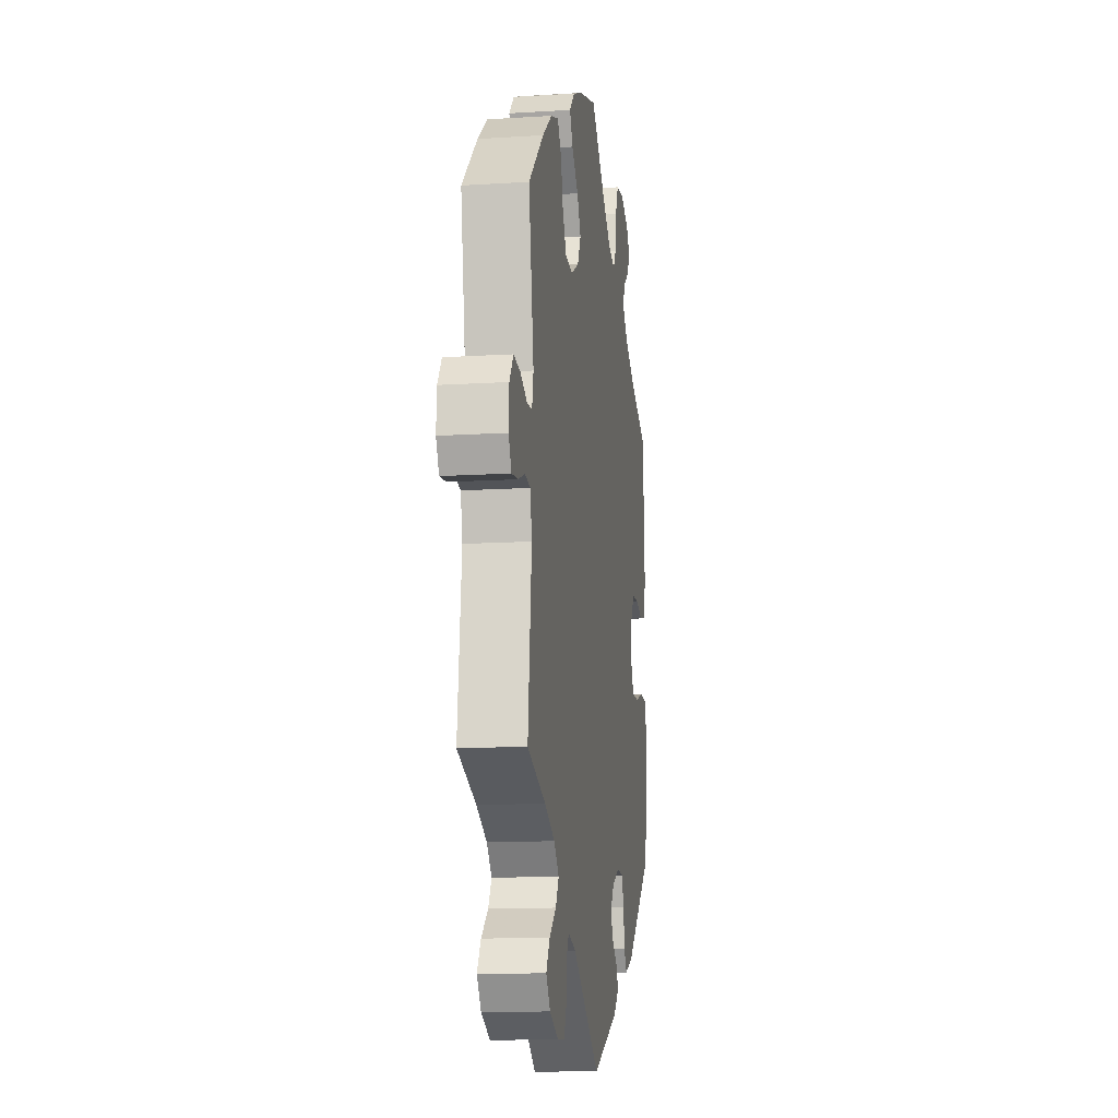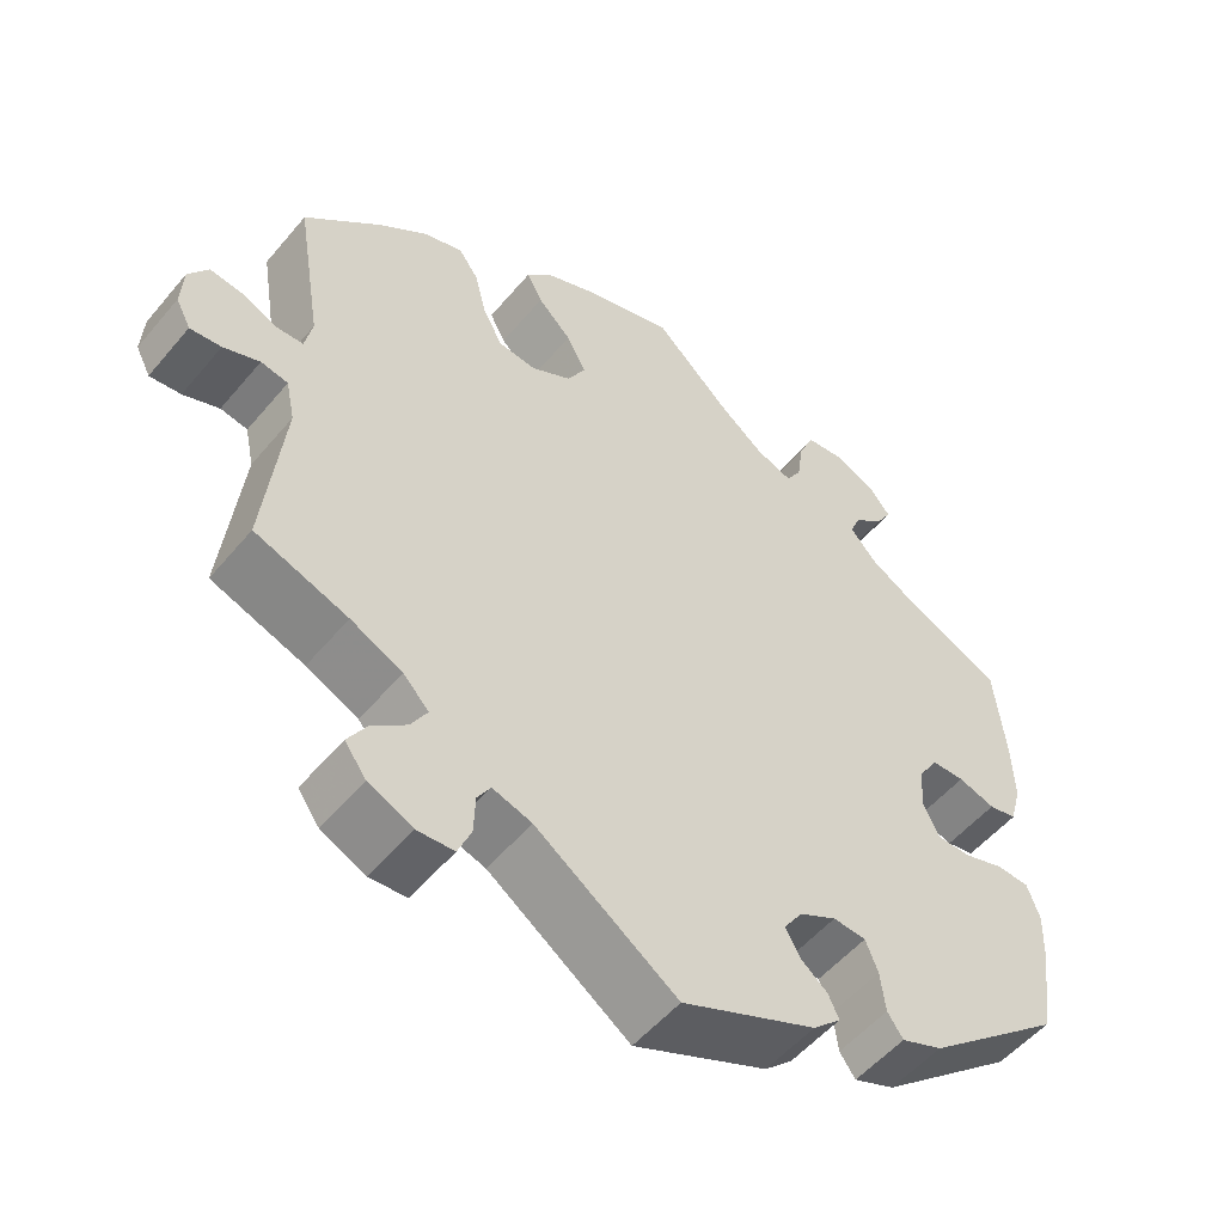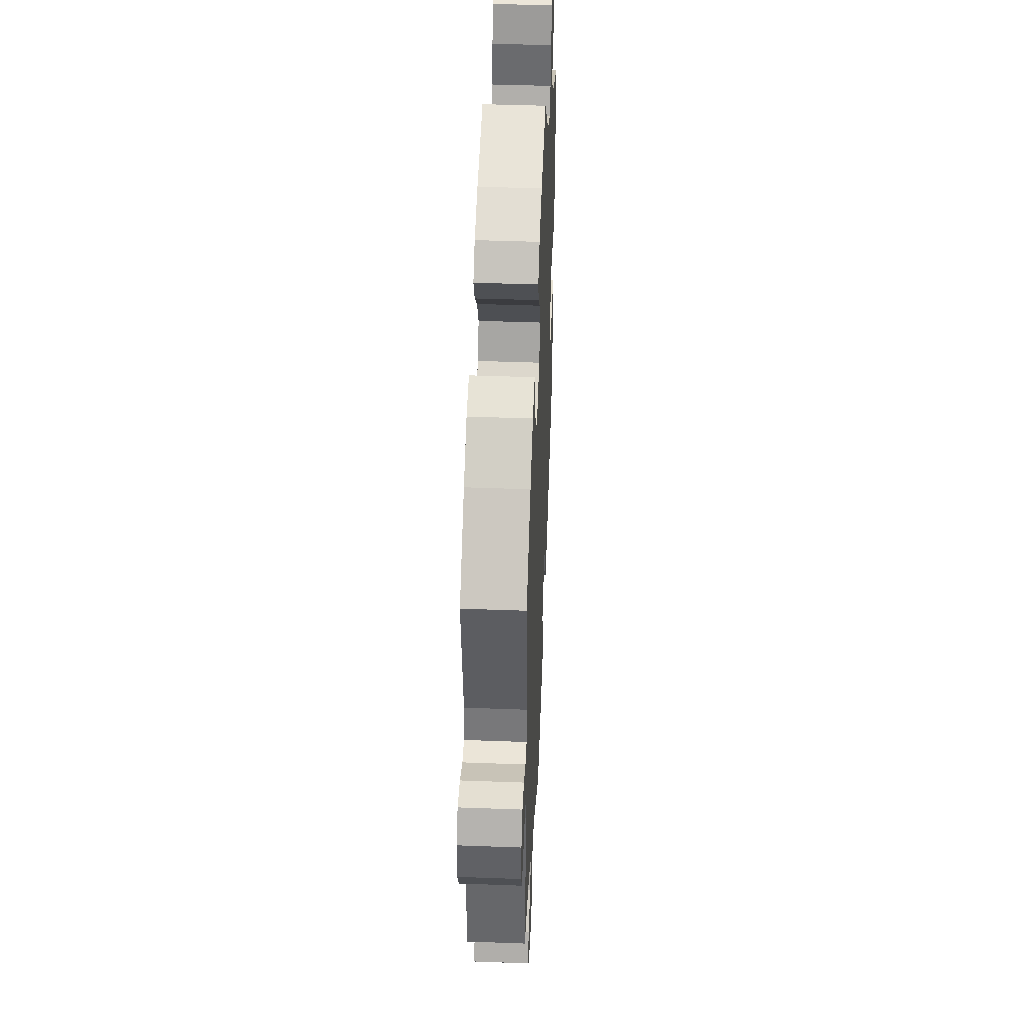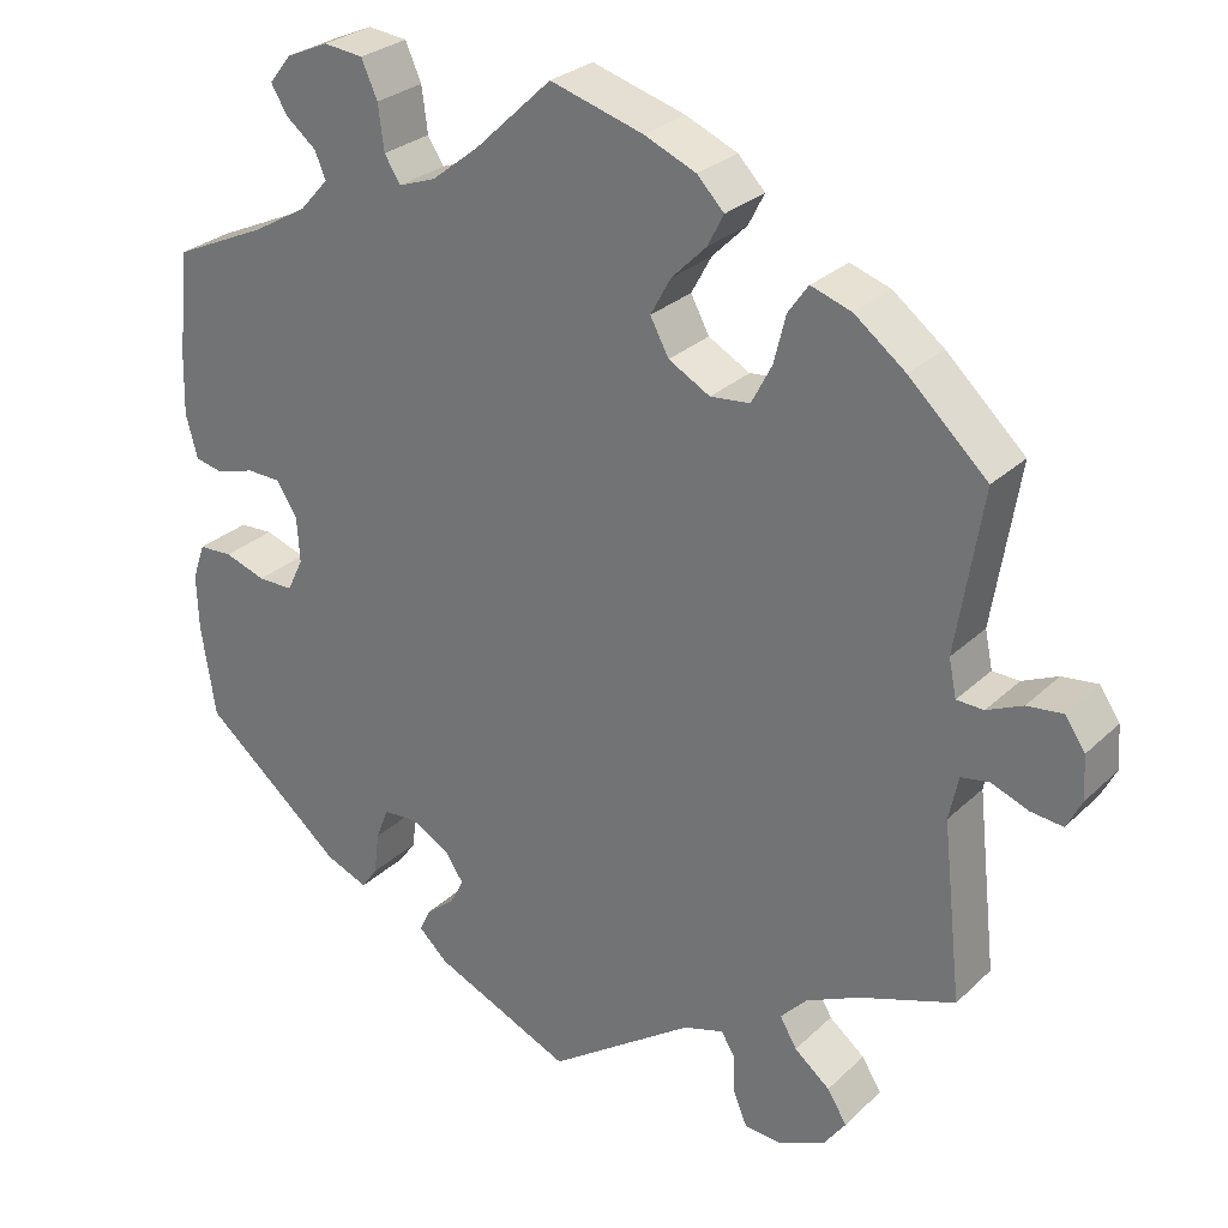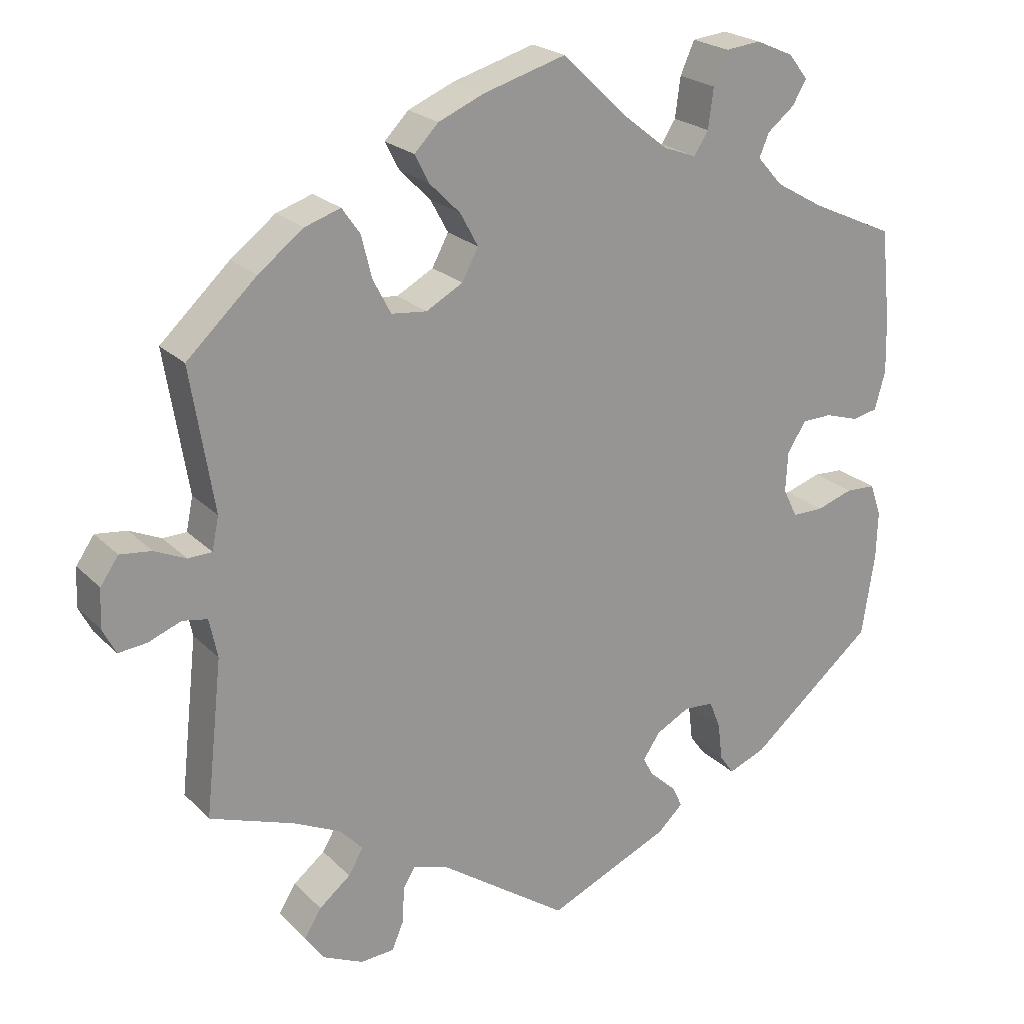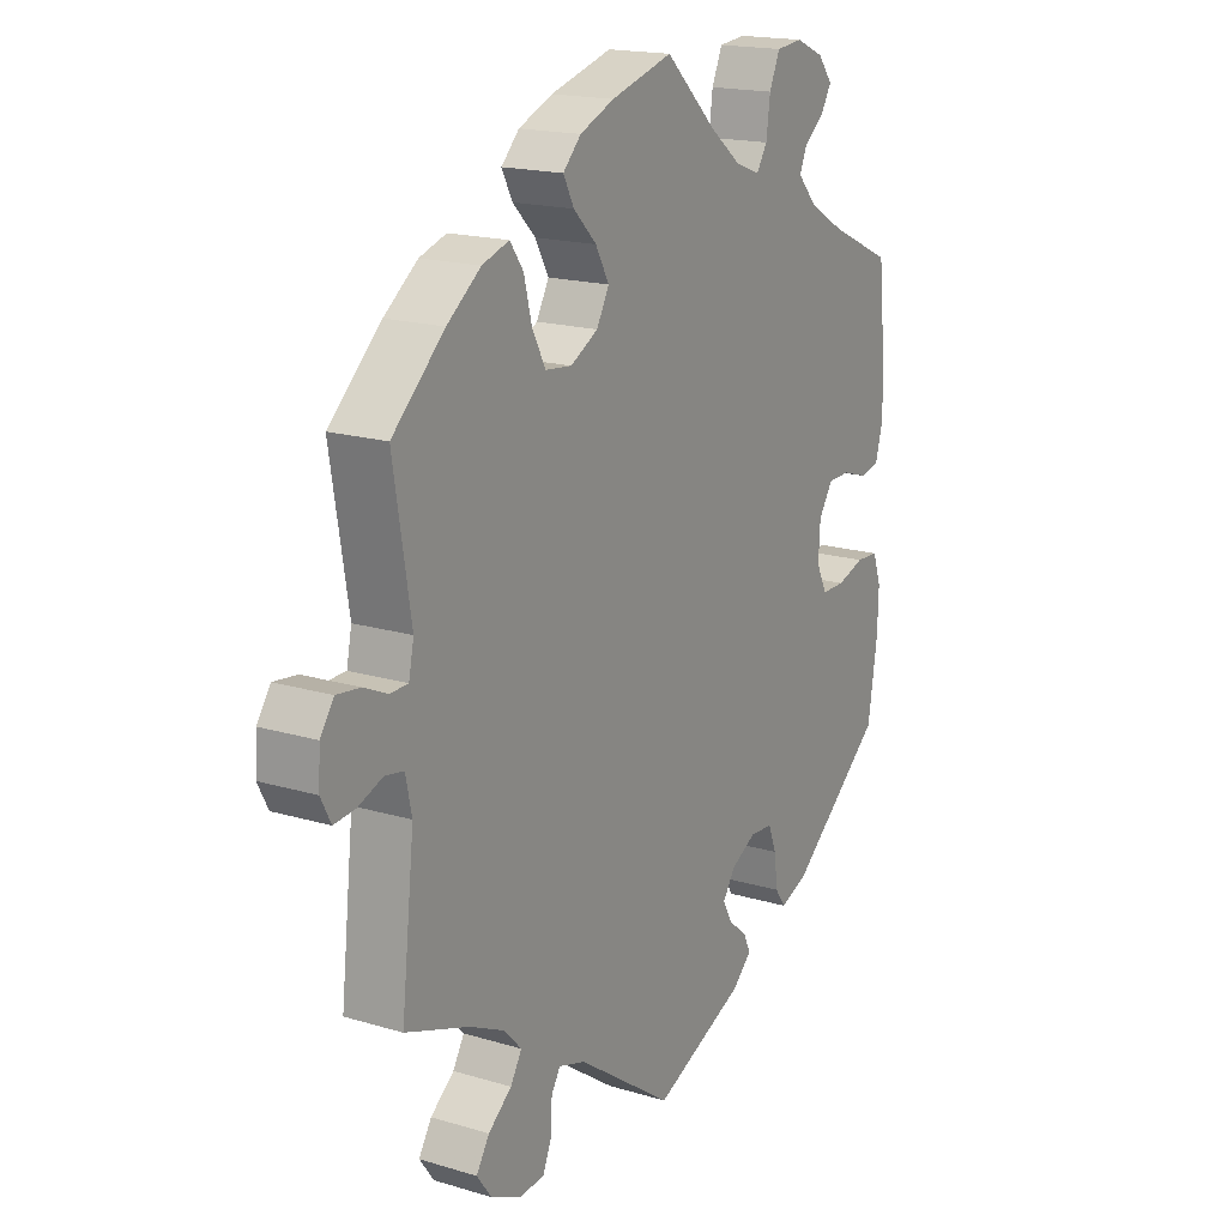
<metadata>
{"format":"obj","ext":"obj","renderer":"f3d","projection":"perspective","resolution":1024,"background":"white","views":[{"elev":-12.9,"azim":-81.7,"up":"+Z"},{"elev":-53.2,"azim":-38.9,"up":"+Z"},{"elev":43.8,"azim":-87.5,"up":"+Z"},{"elev":28.0,"azim":-144.3,"up":"+Z"},{"elev":22.4,"azim":-31.7,"up":"+Z"},{"elev":17.6,"azim":-59.3,"up":"+Z"}]}
</metadata>
<code>
v 0.334 0.07 -0.427
v 0.284 0.07 -0.447
v 0.265 0.07 -0.42
v 0.259 0.07 -0.37
v 0.244 0.07 -0.332
v 0.204 0.07 -0.329
v 0.159 0.07 -0.353
v 0.136 0.07 -0.387
v 0.153 0.07 -0.419
v 0.186 0.07 -0.446
v 0.199 0.07 -0.474
v 0.165 0.07 -0.506
v 0.001 0.07 -0.578
v -0.171 0.07 -0.458
v -0.219 0.07 -0.443
v -0.235 0.07 -0.469
v -0.237 0.07 -0.517
v -0.253 0.07 -0.555
v -0.298 0.07 -0.558
v -0.352 0.07 -0.533
v -0.378 0.07 -0.497
v -0.355 0.07 -0.46
v -0.313 0.07 -0.426
v -0.293 0.07 -0.392
v -0.324 0.07 -0.359
v -0.387 0.07 -0.329
v -0.5 0.07 -0.289
v -0.477 0.07 -0.08
v -0.488 0.07 -0.028
v -0.521 0.07 -0.022
v -0.565 0.07 -0.039
v -0.603 0.07 -0.043
v -0.621 0.07 -0.008
v -0.618 0.07 0.043
v -0.594 0.07 0.078
v -0.552 0.07 0.073
v -0.51 0.07 0.054
v -0.478 0.07 0.055
v -0.469 0.07 0.099
v -0.5 0.07 0.289
v -0.407 0.07 0.376
v -0.347 0.07 0.422
v -0.299 0.07 0.438
v -0.275 0.07 0.404
v -0.261 0.07 0.348
v -0.237 0.07 0.302
v -0.19 0.07 0.297
v -0.141 0.07 0.324
v -0.119 0.07 0.365
v -0.143 0.07 0.409
v -0.184 0.07 0.45
v -0.203 0.07 0.487
v -0.171 0.07 0.52
v -0.11 0.07 0.546
v 0 0.07 0.578
v 0.091 0.07 0.492
v 0.147 0.07 0.448
v 0.191 0.07 0.432
v 0.21 0.07 0.462
v 0.217 0.07 0.515
v 0.236 0.07 0.558
v 0.283 0.07 0.563
v 0.333 0.07 0.541
v 0.359 0.07 0.508
v 0.34 0.07 0.476
v 0.304 0.07 0.447
v 0.291 0.07 0.416
v 0.325 0.07 0.378
v 0.389 0.07 0.341
v 0.501 0.07 0.29
v 0.514 0.07 0.166
v 0.516 0.07 0.093
v 0.502 0.07 0.042
v 0.468 0.07 0.035
v 0.423 0.07 0.049
v 0.383 0.07 0.048
v 0.358 0.07 0.009
v 0.355 0.07 -0.045
v 0.374 0.07 -0.084
v 0.416 0.07 -0.084
v 0.465 0.07 -0.068
v 0.505 0.07 -0.07
v 0.52 0.07 -0.113
v 0.518 0.07 -0.178
v 0.501 0.07 -0.288
v 0.334 0 -0.427
v 0.284 0 -0.447
v 0.265 0 -0.42
v 0.259 0 -0.37
v 0.244 0 -0.332
v 0.204 0 -0.329
v 0.159 0 -0.353
v 0.136 0 -0.387
v 0.153 0 -0.419
v 0.186 0 -0.446
v 0.199 0 -0.474
v 0.165 0 -0.506
v 0.001 0 -0.578
v -0.171 0 -0.458
v -0.219 0 -0.443
v -0.235 0 -0.469
v -0.237 0 -0.517
v -0.253 0 -0.555
v -0.298 0 -0.558
v -0.352 0 -0.533
v -0.378 0 -0.497
v -0.355 0 -0.46
v -0.313 0 -0.426
v -0.293 0 -0.392
v -0.324 0 -0.359
v -0.387 0 -0.329
v -0.5 0 -0.289
v -0.477 0 -0.08
v -0.488 0 -0.028
v -0.521 0 -0.022
v -0.565 0 -0.039
v -0.603 0 -0.043
v -0.621 0 -0.008
v -0.618 0 0.043
v -0.594 0 0.078
v -0.552 0 0.073
v -0.51 0 0.054
v -0.478 0 0.055
v -0.469 0 0.099
v -0.5 0 0.289
v -0.407 0 0.376
v -0.347 0 0.422
v -0.299 0 0.438
v -0.275 0 0.404
v -0.261 0 0.348
v -0.237 0 0.302
v -0.19 0 0.297
v -0.141 0 0.324
v -0.119 0 0.365
v -0.143 0 0.409
v -0.184 0 0.45
v -0.203 0 0.487
v -0.171 0 0.52
v -0.11 0 0.546
v 0 0 0.578
v 0.091 0 0.492
v 0.147 0 0.448
v 0.191 0 0.432
v 0.21 0 0.462
v 0.217 0 0.515
v 0.236 0 0.558
v 0.283 0 0.563
v 0.333 0 0.541
v 0.359 0 0.508
v 0.34 0 0.476
v 0.304 0 0.447
v 0.291 0 0.416
v 0.325 0 0.378
v 0.389 0 0.341
v 0.501 0 0.29
v 0.514 0 0.166
v 0.516 0 0.093
v 0.502 0 0.042
v 0.468 0 0.035
v 0.423 0 0.049
v 0.383 0 0.048
v 0.358 0 0.009
v 0.355 0 -0.045
v 0.374 0 -0.084
v 0.416 0 -0.084
v 0.465 0 -0.068
v 0.505 0 -0.07
v 0.52 0 -0.113
v 0.518 0 -0.178
v 0.501 0 -0.288
f 80 81 82 83
f 79 80 83 84
f 72 73 74 75
f 72 75 76
f 69 70 71 72
f 68 69 72 76
f 67 68 76 77
f 63 64 65 66
f 63 66 67
f 62 63 67
f 59 60 61 62
f 58 59 62 67
f 53 54 55 56
f 53 56 57
f 50 51 52 53
f 49 50 53 57
f 48 49 57 58
f 42 43 44 45
f 42 45 46
f 39 40 41 42
f 38 39 42 46
f 34 35 36 37
f 34 37 38
f 33 34 38
f 30 31 32 33
f 30 33 38
f 29 30 38 46
f 26 27 28
f 25 26 28 29
f 24 25 29 46
f 20 21 22 23
f 20 23 24
f 19 20 24
f 16 17 18 19
f 15 16 19 24
f 14 15 24 46
f 9 10 11 12
f 8 9 12 13
f 7 8 13 14
f 1 2 3 4
f 1 4 5
f 79 84 85 1
f 58 67 77 78
f 47 48 58 78
f 6 7 14 46
f 5 6 46 47
f 47 78 79
f 1 5 47 79
f 168 167 166 165
f 169 168 165 164
f 160 159 158 157
f 161 160 157
f 157 156 155 154
f 161 157 154 153
f 162 161 153 152
f 151 150 149 148
f 152 151 148
f 152 148 147
f 147 146 145 144
f 152 147 144 143
f 141 140 139 138
f 142 141 138
f 138 137 136 135
f 142 138 135 134
f 143 142 134 133
f 130 129 128 127
f 131 130 127
f 127 126 125 124
f 131 127 124 123
f 122 121 120 119
f 123 122 119
f 123 119 118
f 118 117 116 115
f 123 118 115
f 131 123 115 114
f 113 112 111
f 114 113 111 110
f 131 114 110 109
f 108 107 106 105
f 109 108 105
f 109 105 104
f 104 103 102 101
f 109 104 101 100
f 131 109 100 99
f 97 96 95 94
f 98 97 94 93
f 99 98 93 92
f 89 88 87 86
f 90 89 86
f 86 170 169 164
f 163 162 152 143
f 163 143 133 132
f 131 99 92 91
f 132 131 91 90
f 164 163 132
f 164 132 90 86
f 1 86 87 2
f 2 87 88 3
f 3 88 89 4
f 4 89 90 5
f 5 90 91 6
f 6 91 92 7
f 7 92 93 8
f 8 93 94 9
f 9 94 95 10
f 10 95 96 11
f 11 96 97 12
f 12 97 98 13
f 13 98 99 14
f 14 99 100 15
f 15 100 101 16
f 16 101 102 17
f 17 102 103 18
f 18 103 104 19
f 19 104 105 20
f 20 105 106 21
f 21 106 107 22
f 22 107 108 23
f 23 108 109 24
f 24 109 110 25
f 25 110 111 26
f 26 111 112 27
f 27 112 113 28
f 28 113 114 29
f 29 114 115 30
f 30 115 116 31
f 31 116 117 32
f 32 117 118 33
f 33 118 119 34
f 34 119 120 35
f 35 120 121 36
f 36 121 122 37
f 37 122 123 38
f 38 123 124 39
f 39 124 125 40
f 40 125 126 41
f 41 126 127 42
f 42 127 128 43
f 43 128 129 44
f 44 129 130 45
f 45 130 131 46
f 46 131 132 47
f 47 132 133 48
f 48 133 134 49
f 49 134 135 50
f 50 135 136 51
f 51 136 137 52
f 52 137 138 53
f 53 138 139 54
f 54 139 140 55
f 55 140 141 56
f 56 141 142 57
f 57 142 143 58
f 58 143 144 59
f 59 144 145 60
f 60 145 146 61
f 61 146 147 62
f 62 147 148 63
f 63 148 149 64
f 64 149 150 65
f 65 150 151 66
f 66 151 152 67
f 67 152 153 68
f 68 153 154 69
f 69 154 155 70
f 70 155 156 71
f 71 156 157 72
f 72 157 158 73
f 73 158 159 74
f 74 159 160 75
f 75 160 161 76
f 76 161 162 77
f 77 162 163 78
f 78 163 164 79
f 79 164 165 80
f 80 165 166 81
f 81 166 167 82
f 82 167 168 83
f 83 168 169 84
f 84 169 170 85
f 85 170 86 1

</code>
